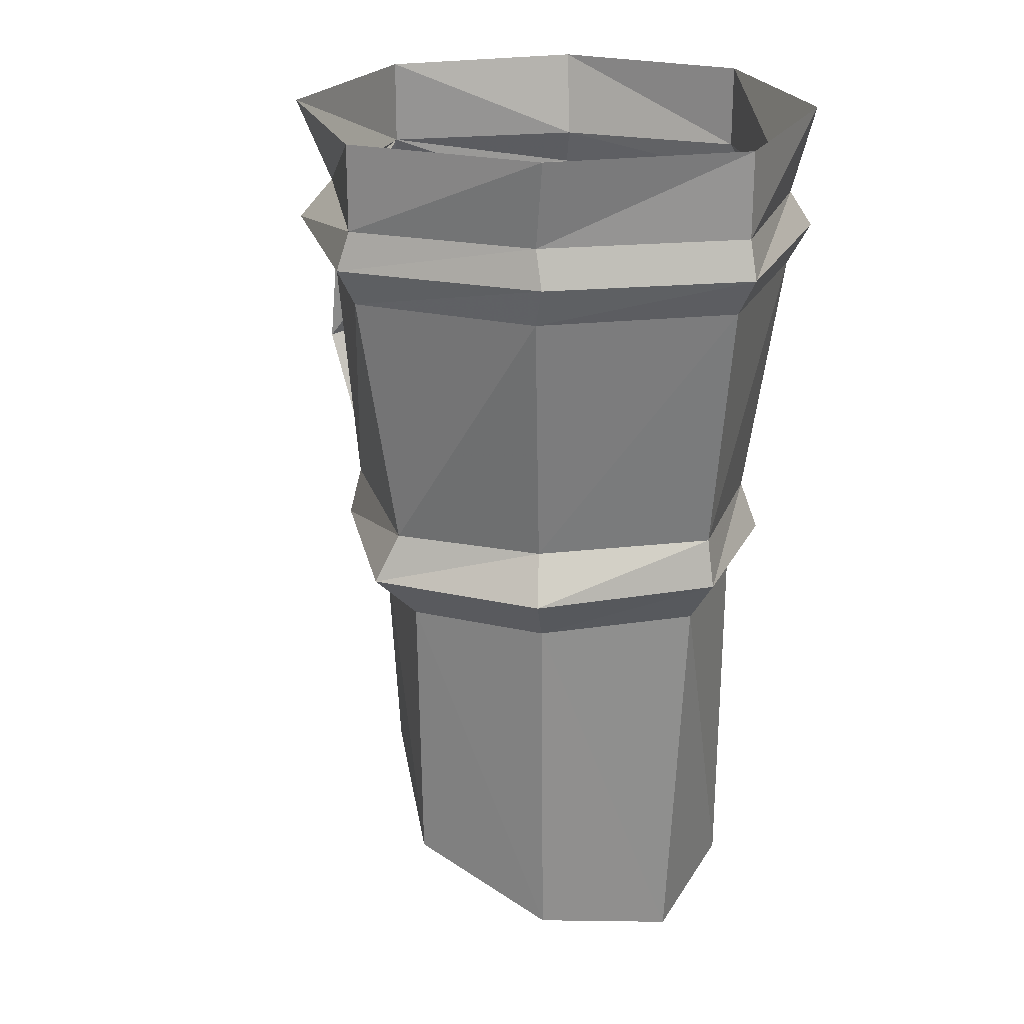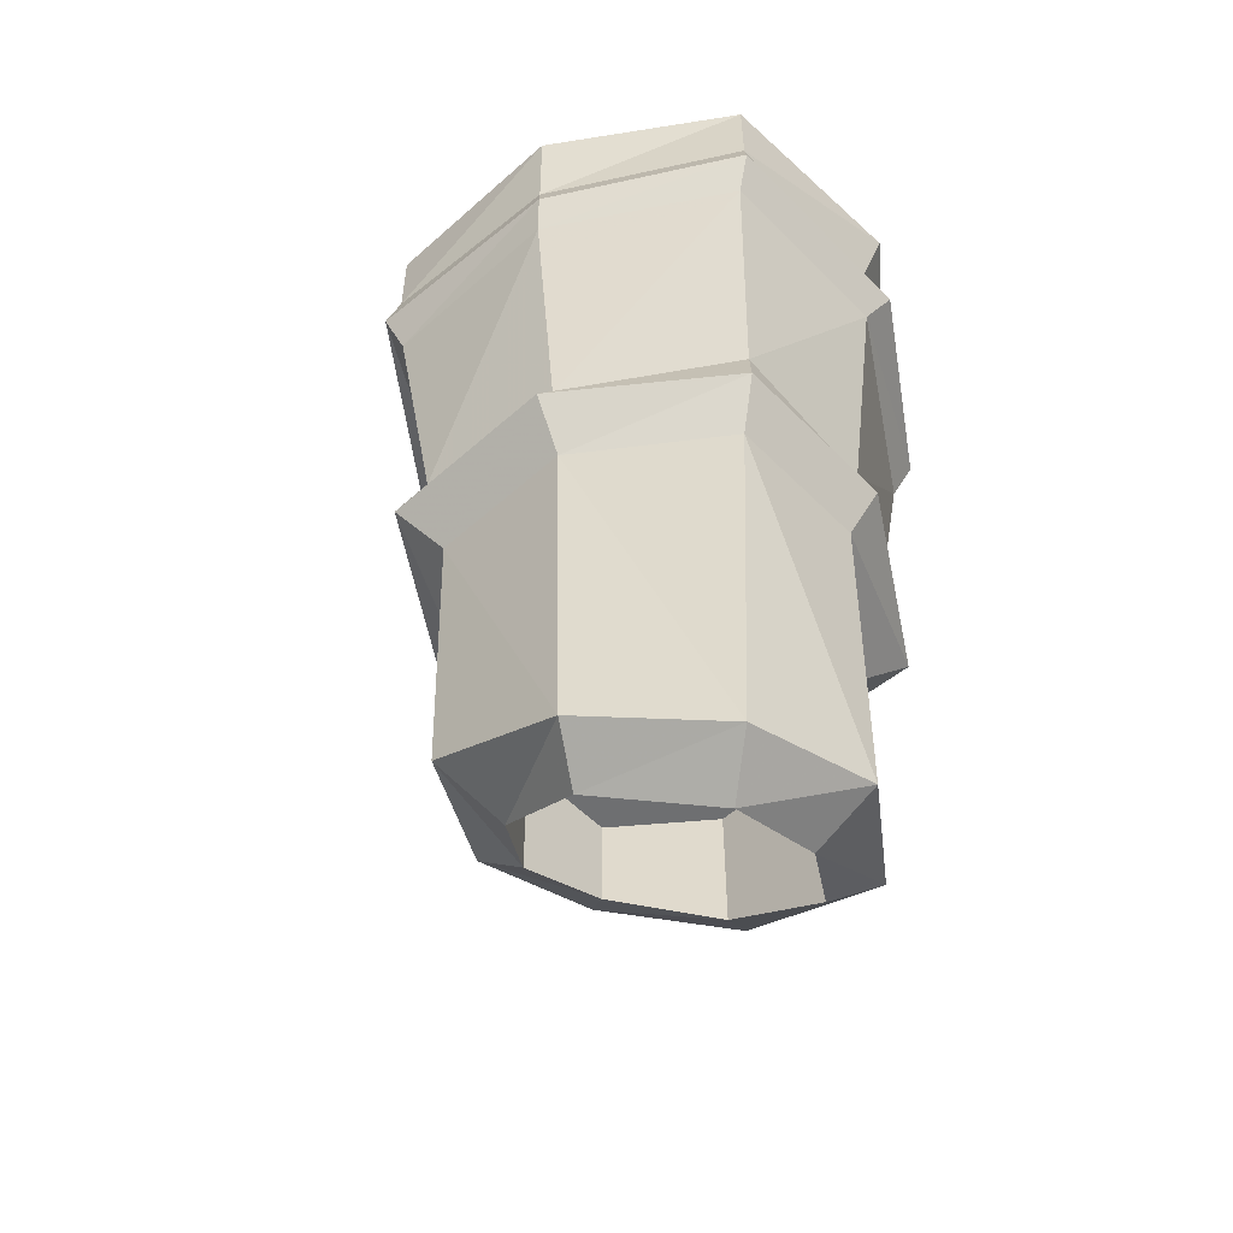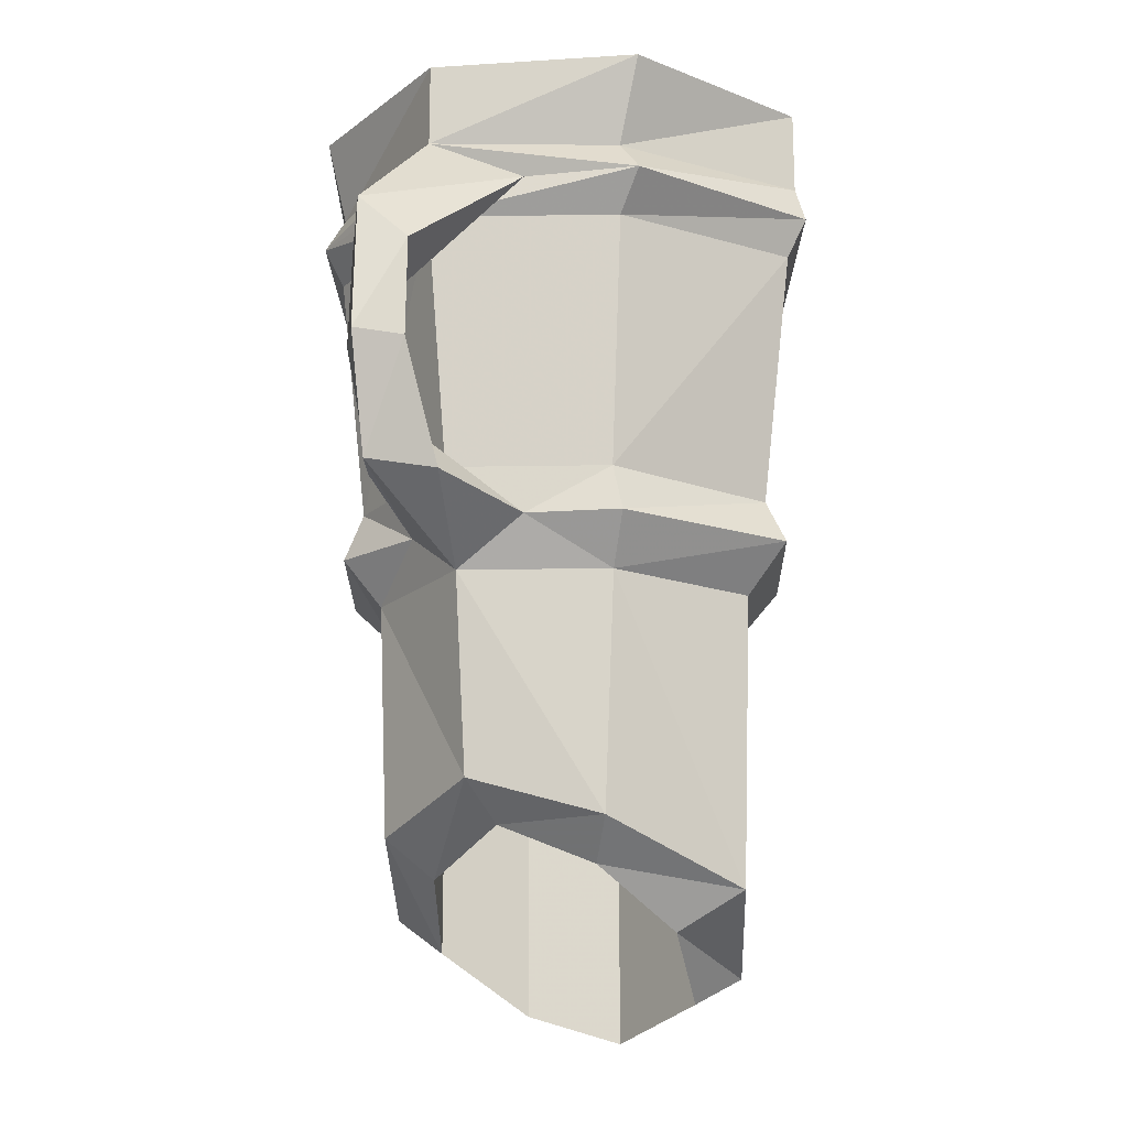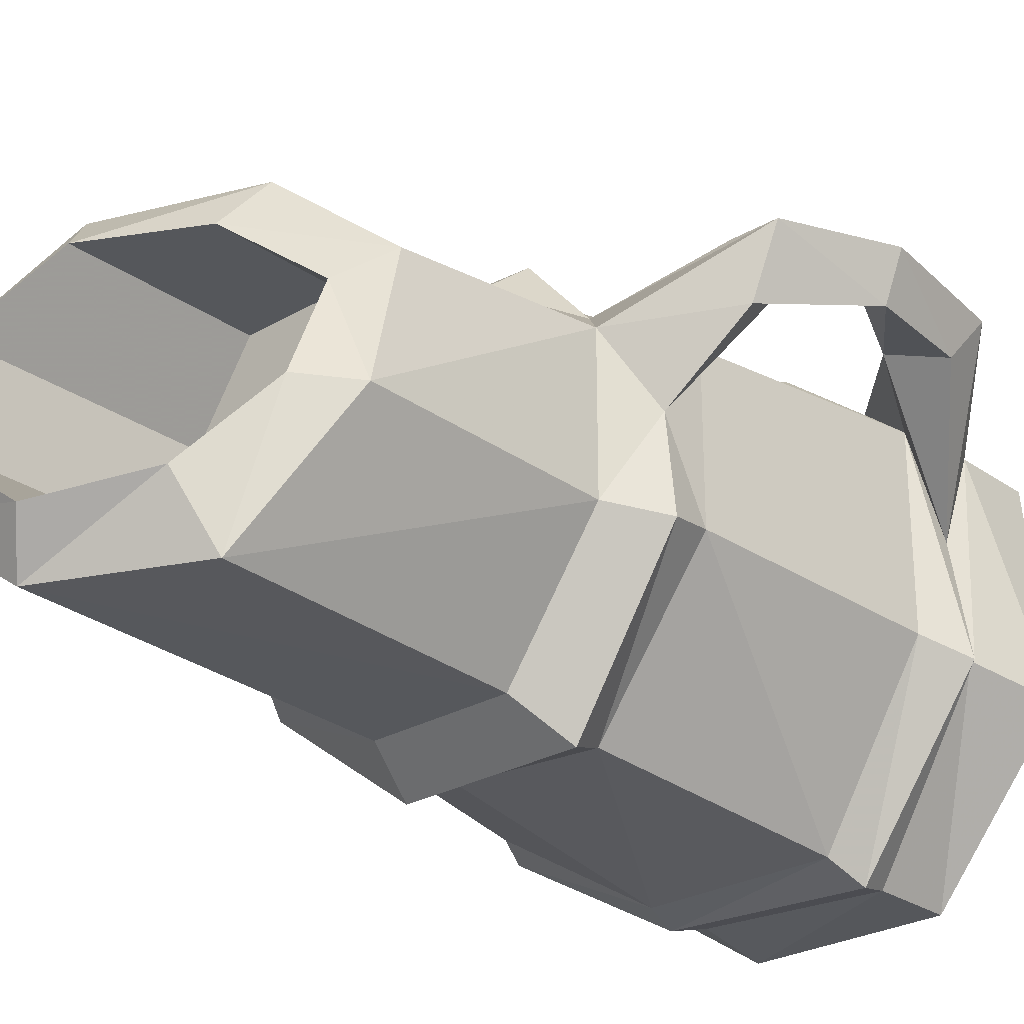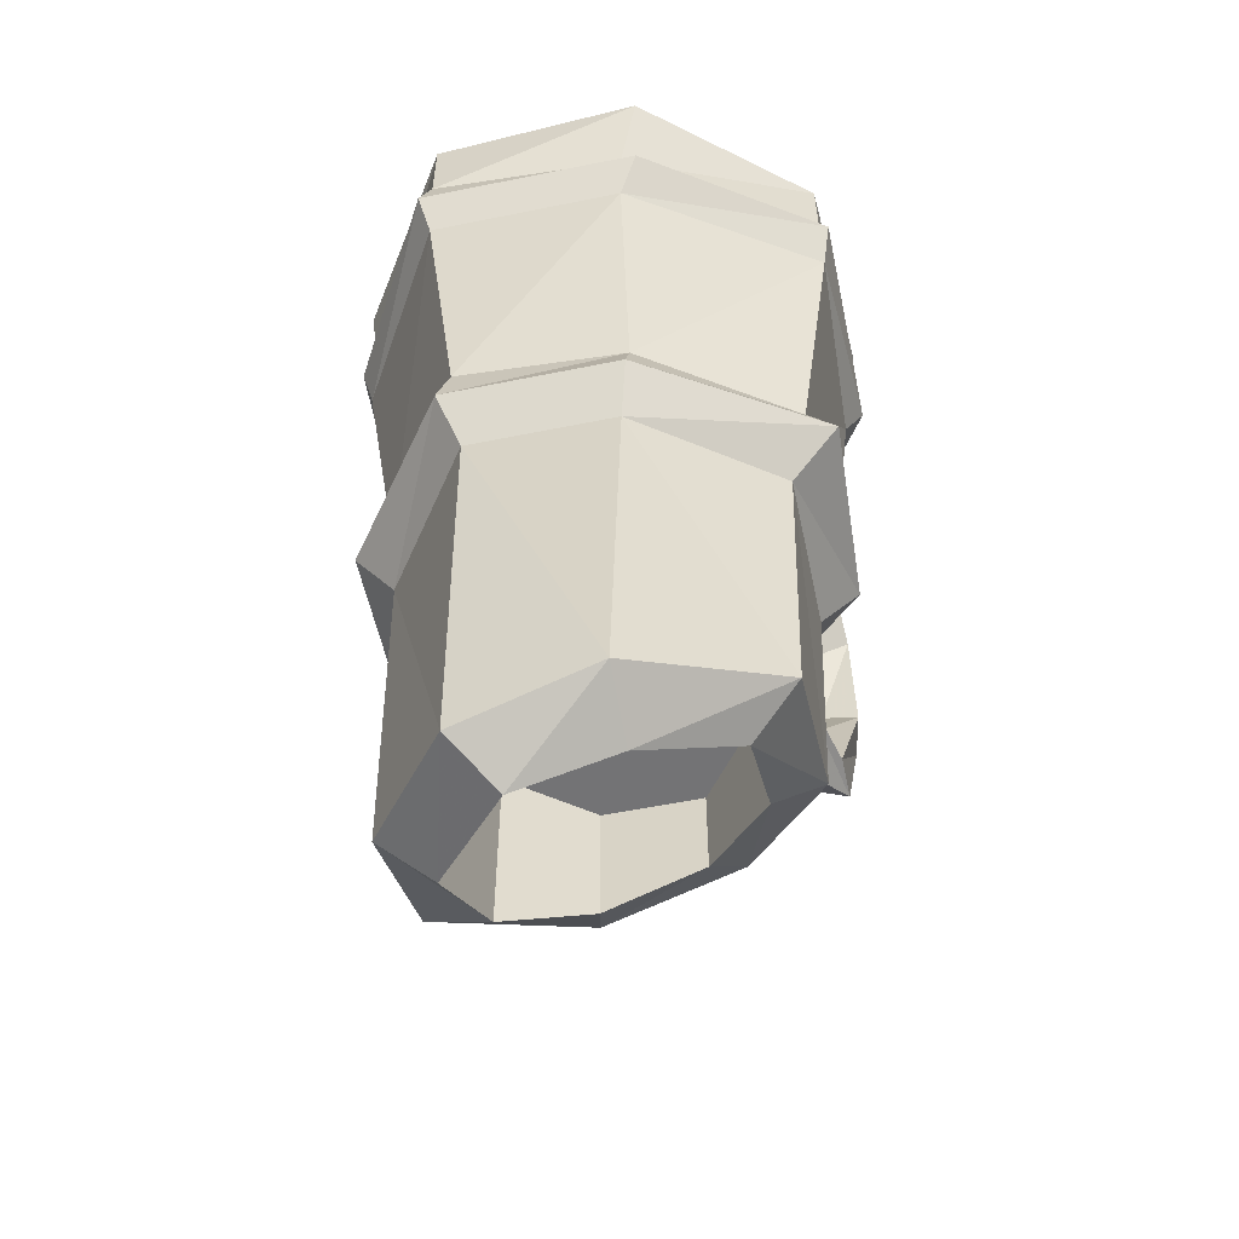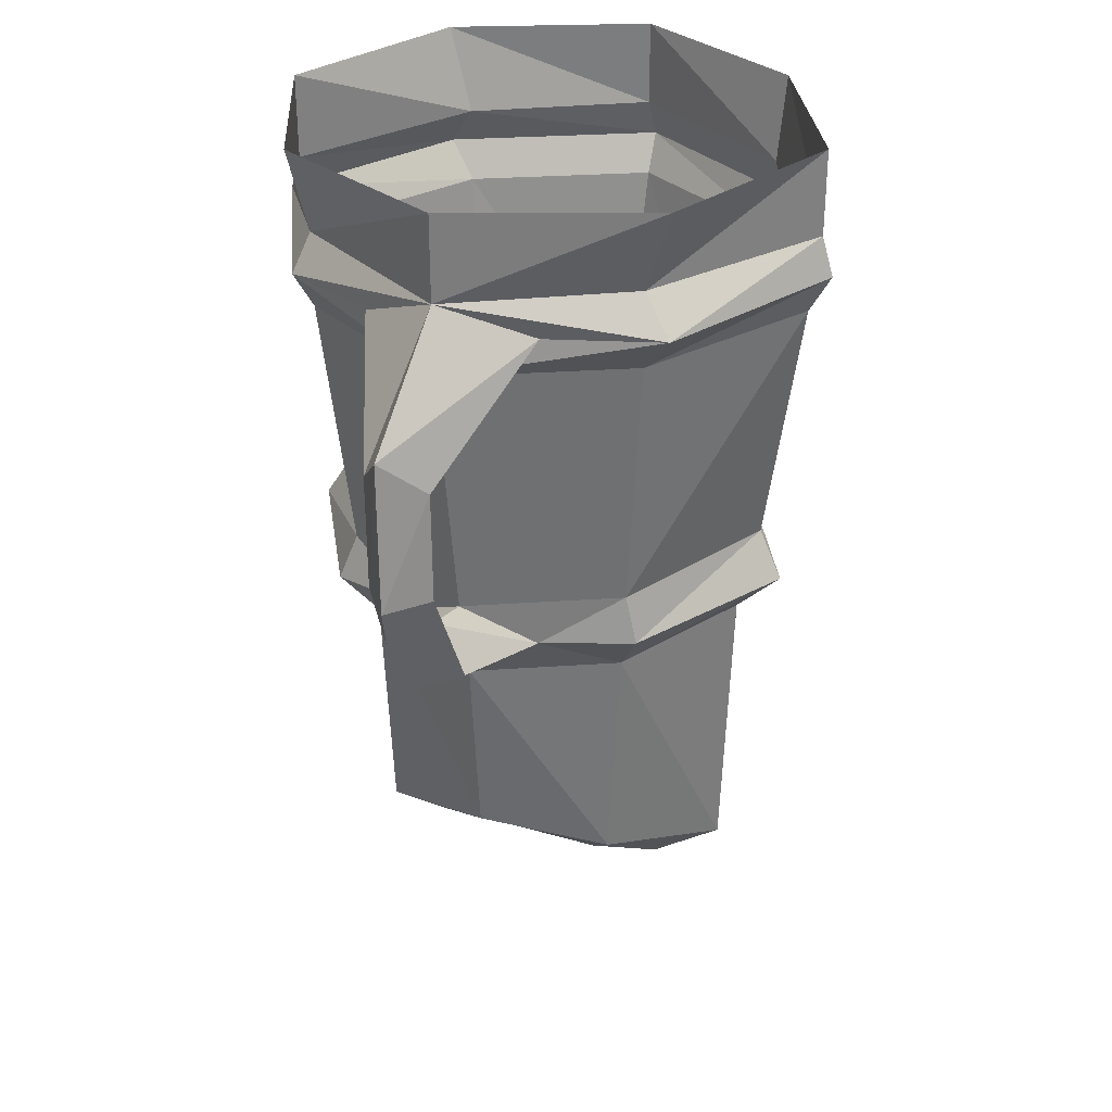
<metadata>
{"format":"obj","ext":"obj","renderer":"f3d","projection":"perspective","resolution":1024,"background":"white","views":[{"elev":23.2,"azim":-158.9,"up":"+Y"},{"elev":-54.5,"azim":-136.7,"up":"+Y"},{"elev":-17.8,"azim":91.9,"up":"+Y"},{"elev":-26.7,"azim":42.4,"up":"+Z"},{"elev":-56.0,"azim":-78.0,"up":"+Y"},{"elev":31.3,"azim":84.4,"up":"+Y"}]}
</metadata>
<code>
v -0.1641 -0.6641 -0.007812
v -0.1641 -0.4219 -0.01562
v -0.08594 -0.4219 0.09375
v -0.09375 -0.6172 0.1016
v -0.1328 -0.6484 0.1094
v -0.1797 -0.6953 0.04688
v -0.2812 -0.7188 -0.007812
v -0.2812 -0.4219 -0.01562
v -0.2891 -0.3828 -0.04688
v -0.1406 -0.3828 -0.04688
v -0.05469 -0.3828 0.08594
v -0.0625 -0.3828 0.1641
v -0.08594 -0.4219 0.2188
v -0.1016 -0.5859 0.2109
v -0.1328 -0.6172 0.1875
v -0.1328 -0.5391 0.1875
v -0.1328 -0.5391 0.1094
v -0.1797 -0.5391 0.04688
v -0.2578 -0.7422 0.03125
v -0.375 -0.7422 0.0625
v -0.3906 -0.4219 0.0625
v -0.4141 -0.3828 0.04688
v -0.4062 -0.3438 0.05469
v -0.2812 -0.3438 -0.02344
v -0.1562 -0.3438 -0.03125
v -0.0625 -0.3438 0.09375
v -0.0625 -0.3438 0.2266
v -0.01562 -0.3281 0.25
v 0 -0.3672 0.2266
v 0.02344 -0.3672 0.2812
v -0.125 -0.3828 0.2578
v -0.1875 -0.4219 0.2891
v -0.1875 -0.6172 0.2812
v -0.2031 -0.6484 0.2422
v -0.2031 -0.5391 0.2422
v -0.3125 -0.4219 0.2891
v -0.3125 -0.6641 0.2812
v -0.2891 -0.6953 0.2422
v -0.2891 -0.5391 0.2422
v -0.3359 -0.5391 0.1719
v -0.3359 -0.5391 0.09375
v -0.2578 -0.5391 0.03125
v -0.3359 -0.7656 0.09375
v -0.3906 -0.7188 0.1719
v -0.3906 -0.4219 0.1797
v -0.4141 -0.3828 0.1875
v -0.3984 -0.3438 0.1875
v -0.4297 -0.1328 0.1875
v -0.4297 -0.1328 0.03125
v -0.2891 -0.1328 -0.05469
v -0.1328 -0.1328 -0.05469
v -0.04688 -0.1328 0.08594
v -0.04688 -0.1328 0.2422
v -0.1797 -0.3438 0.3047
v -0.01562 -0.3672 0.2812
v 0.01562 -0.2734 0.2969
v 0.01562 -0.2656 0.2656
v 0.03906 -0.2734 0.25
v 0.05469 -0.2734 0.2891
v -0.3359 -0.7422 0.1719
v -0.1797 -0.3828 0.3203
v -0.3281 -0.3828 0.3281
v -0.3203 -0.3438 0.3047
v -0.3359 -0.1328 0.3359
v -0.3516 -0.1016 0.3438
v -0.4453 -0.1016 0.2031
v -0.4453 -0.1016 0.02344
v -0.2969 -0.1016 -0.0625
v -0.125 -0.1016 -0.07031
v -0.02344 -0.1016 0.07031
v -0.03906 -0.1016 0.1641
v -0.007812 -0.2109 0.2578
v -0.1016 -0.1016 0.2891
v -0.1719 -0.1016 0.3438
v -0.1797 -0.1328 0.3281
v -0.1797 -0.07031 0.3281
v -0.3359 -0.07031 0.3359
v -0.4297 -0.07031 0.1875
v -0.4375 -0.07031 0.03125
v -0.2891 -0.07031 -0.05469
v -0.1328 -0.07031 -0.0625
v -0.04688 -0.07031 0.08594
v -0.03906 -0.07031 0.2422
v 0.03906 -0.1562 0.2891
v 0.03125 -0.1875 0.25
v 0 -0.1875 0.2969
v -0.03906 0 0.2422
v -0.1719 0 0.3438
v -0.3359 0 0.3359
v -0.4453 0 0.2031
v -0.4375 0 0.03125
v -0.2969 0 -0.0625
v -0.1328 0 -0.0625
v -0.02344 0 0.07031
f 1 2 3
f 1 3 4
f 1 7 2
f 2 7 8
f 3 13 4
f 4 13 14
f 7 20 8
f 8 20 21
f 13 32 14
f 14 32 33
f 33 32 36
f 33 36 37
f 20 44 21
f 21 44 45
f 23 47 48
f 23 48 49
f 23 49 24
f 24 49 50
f 24 50 25
f 25 50 51
f 25 51 26
f 26 51 52
f 26 52 27
f 27 52 53
f 27 53 54
f 37 36 45
f 37 45 44
f 47 63 64
f 47 64 48
f 53 75 54
f 54 75 63
f 63 75 64
f 76 83 87
f 76 87 88
f 76 88 77
f 77 88 89
f 77 89 78
f 78 89 90
f 78 90 79
f 79 90 91
f 79 91 80
f 80 91 92
f 80 92 81
f 81 92 93
f 81 93 82
f 82 93 94
f 82 94 83
f 83 94 87
f 84 86 56
f 84 56 59
f 84 59 85
f 85 59 58
f 1 4 5
f 1 5 6
f 1 6 7
f 2 8 9
f 2 9 10
f 2 10 3
f 3 10 11
f 3 11 12
f 3 12 13
f 4 14 15
f 4 15 5
f 6 19 7
f 7 19 20
f 8 21 22
f 8 22 9
f 12 29 13
f 13 29 30
f 13 30 31
f 13 31 32
f 14 33 34
f 14 34 15
f 33 37 38
f 33 38 34
f 19 43 20
f 20 43 44
f 21 45 46
f 21 46 22
f 29 58 30
f 30 58 59
f 30 59 55
f 30 55 31
f 37 44 60
f 37 60 38
f 44 43 60
f 36 32 61
f 36 61 62
f 36 62 45
f 45 62 46
f 31 61 32
f 55 59 56
f 5 15 16
f 5 16 17
f 5 17 6
f 6 17 18
f 6 18 19
f 9 22 23
f 9 23 24
f 9 24 10
f 10 24 25
f 10 25 11
f 11 25 26
f 11 26 12
f 12 26 27
f 12 27 28
f 12 28 29
f 15 34 35
f 15 35 16
f 34 38 39
f 34 39 35
f 18 42 19
f 19 42 43
f 22 46 47
f 22 47 23
f 27 54 31
f 27 31 55
f 27 55 28
f 28 55 56
f 28 56 57
f 28 57 29
f 29 57 58
f 38 60 40
f 38 40 39
f 60 43 41
f 60 41 40
f 43 42 41
f 46 62 63
f 46 63 47
f 53 71 72
f 53 72 73
f 54 63 62
f 54 62 61
f 54 61 31
f 65 74 76
f 65 76 77
f 65 77 66
f 66 77 78
f 66 78 67
f 67 78 79
f 67 79 68
f 68 79 80
f 68 80 69
f 69 80 81
f 69 81 70
f 70 81 82
f 70 82 83
f 70 83 71
f 71 83 84
f 71 84 85
f 71 85 72
f 72 85 58
f 72 58 57
f 72 57 86
f 72 86 73
f 73 86 83
f 73 83 74
f 74 83 76
f 83 86 84
f 57 56 86
f 16 35 18
f 16 18 17
f 35 39 18
f 18 39 40
f 18 40 41
f 18 41 42
f 48 64 65
f 48 65 66
f 48 66 49
f 49 66 67
f 49 67 50
f 50 67 68
f 50 68 51
f 51 68 69
f 51 69 52
f 52 69 70
f 52 70 53
f 53 70 71
f 53 73 74
f 53 74 75
f 64 75 74
f 64 74 65

</code>
